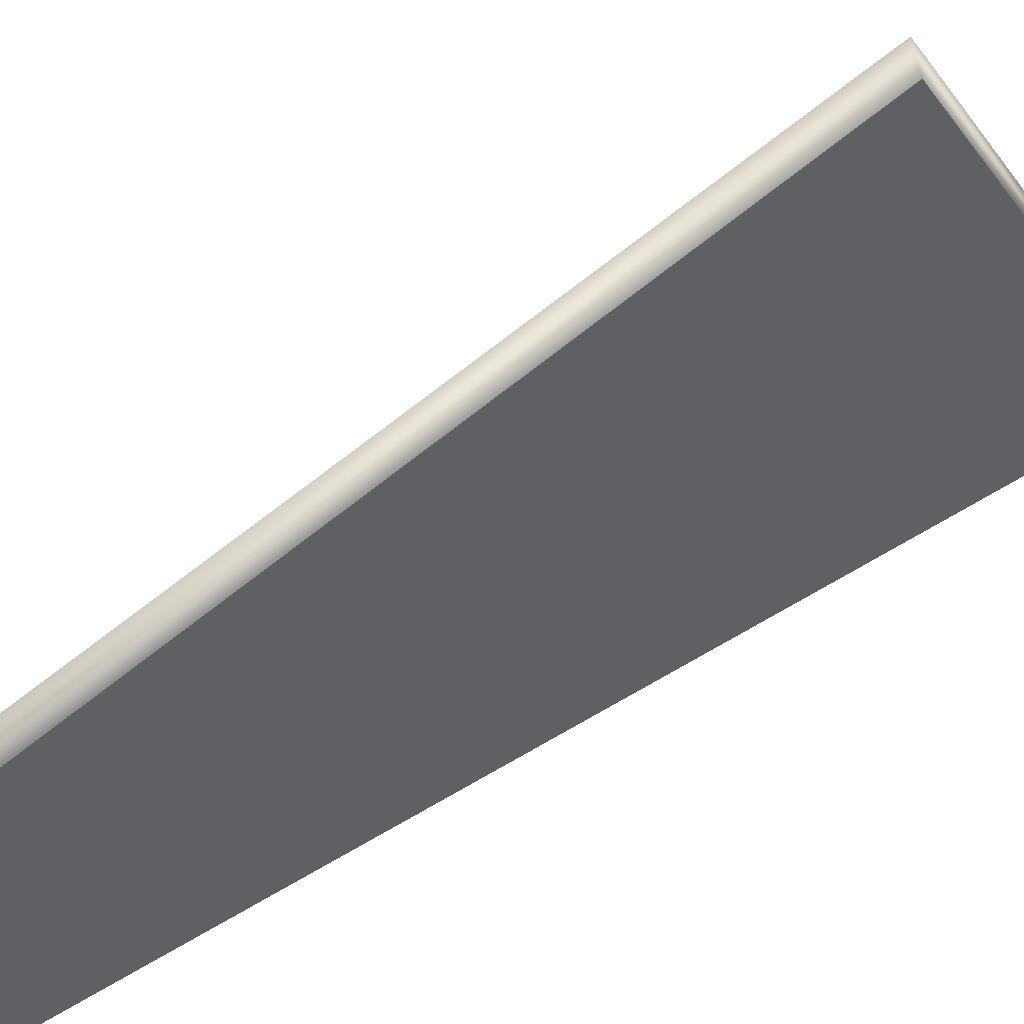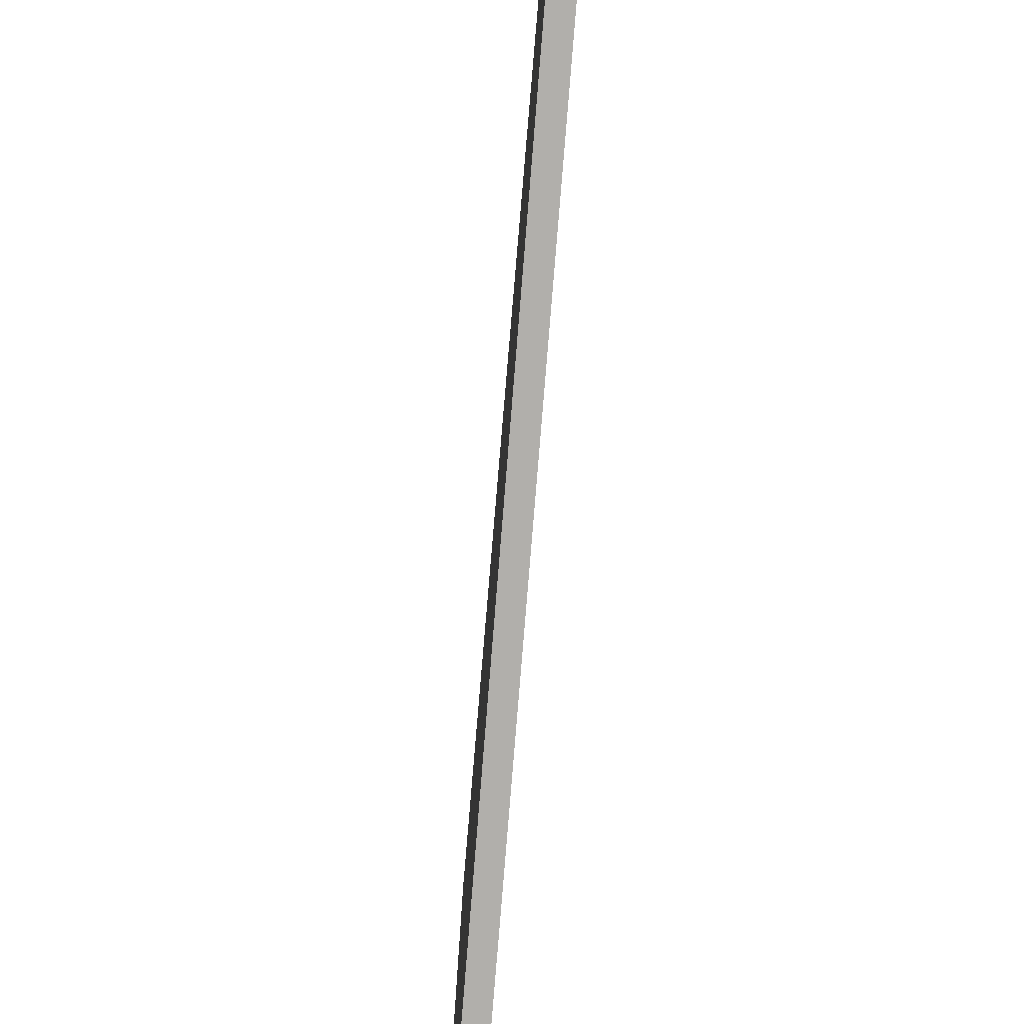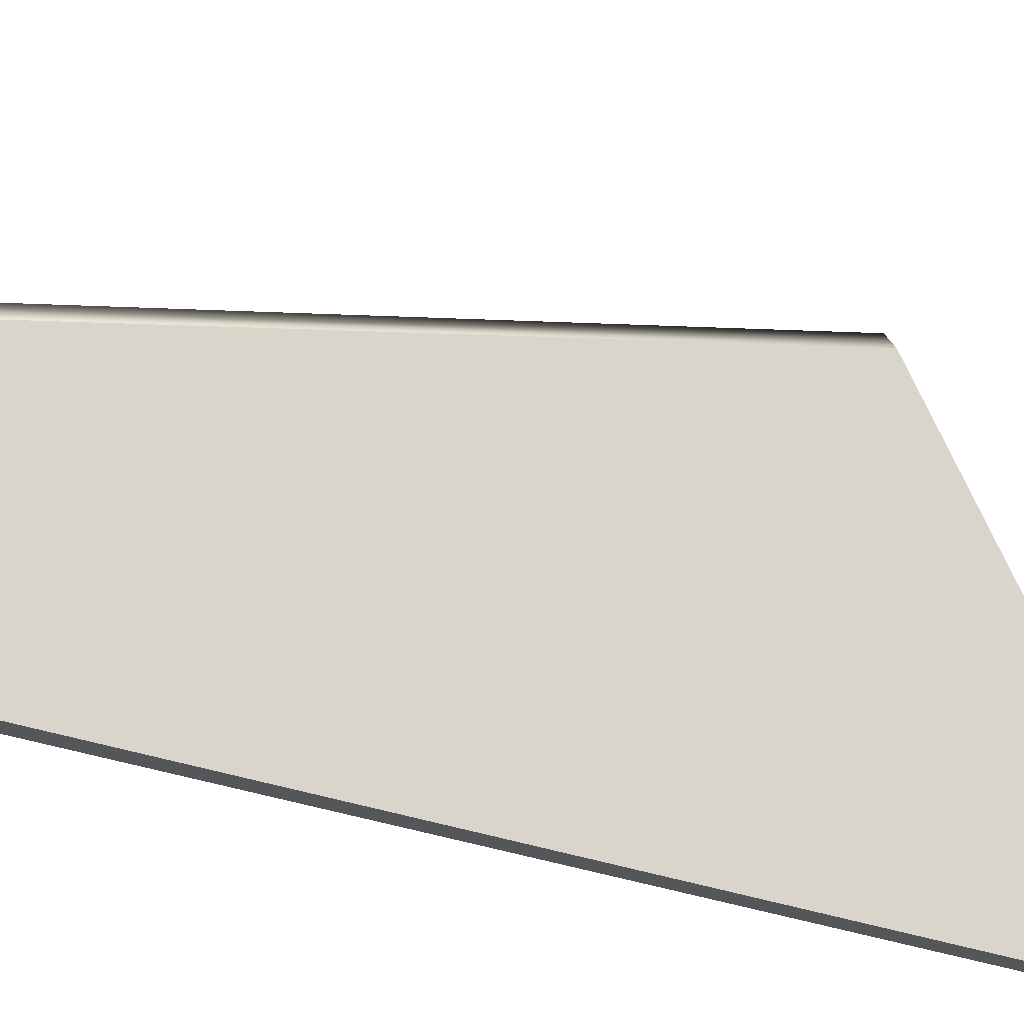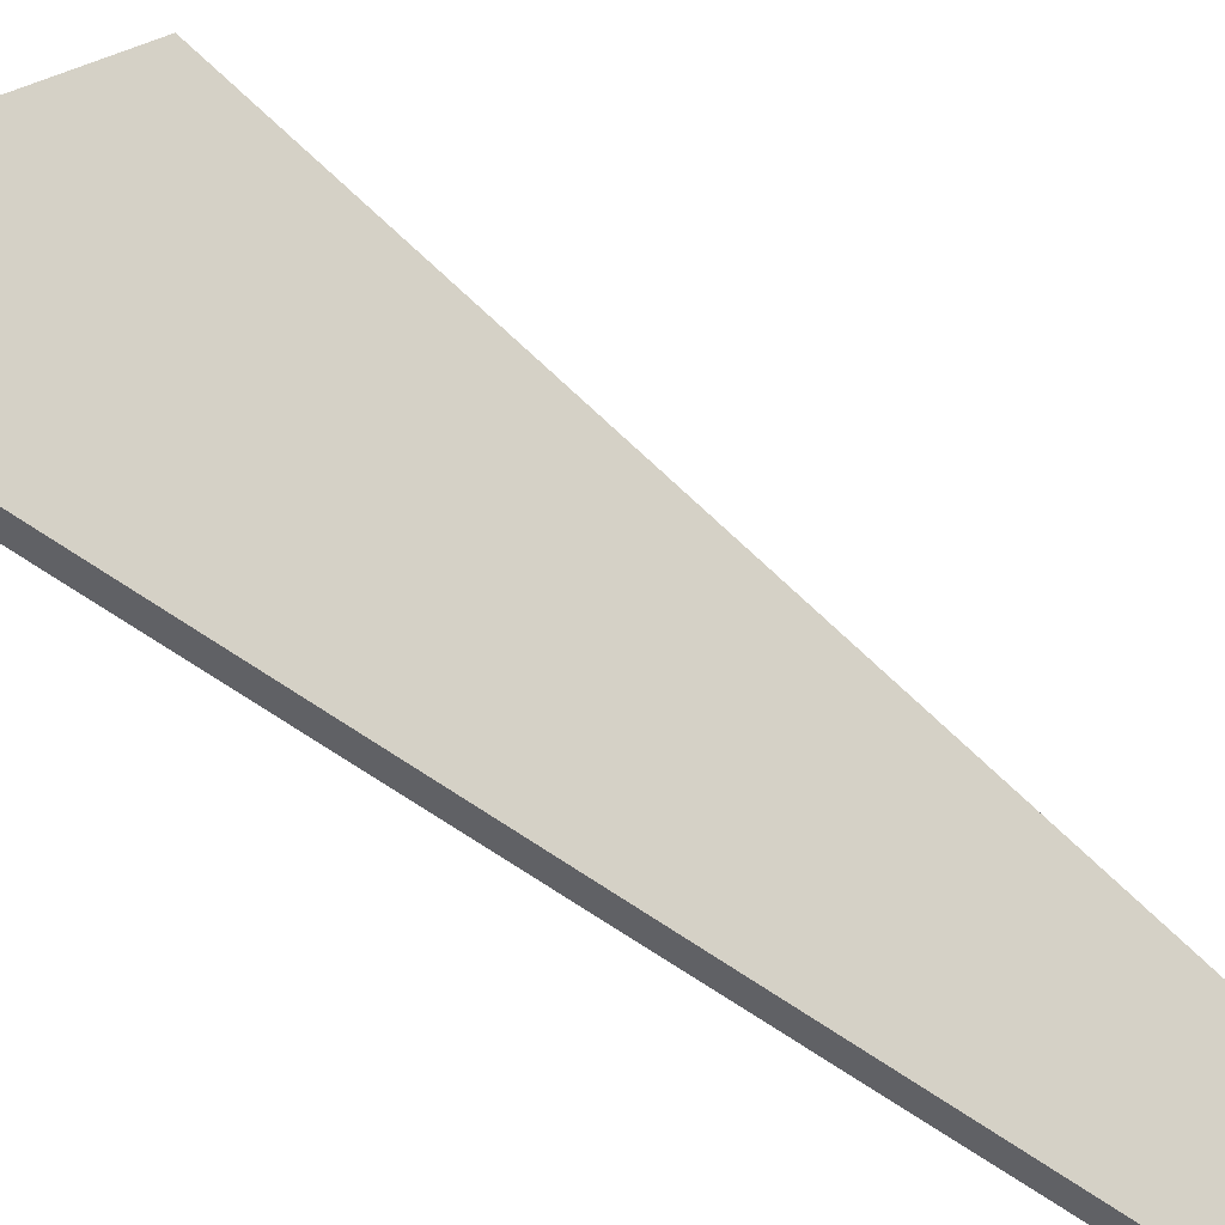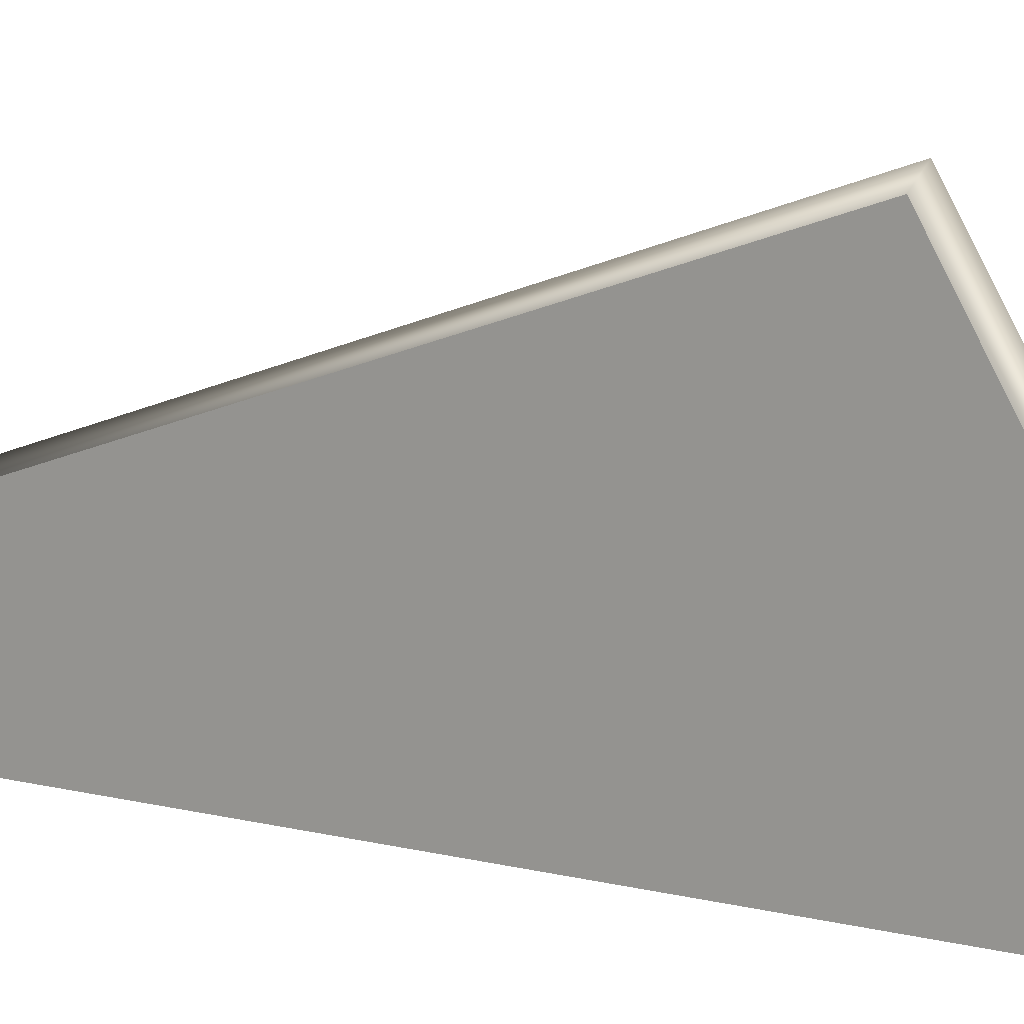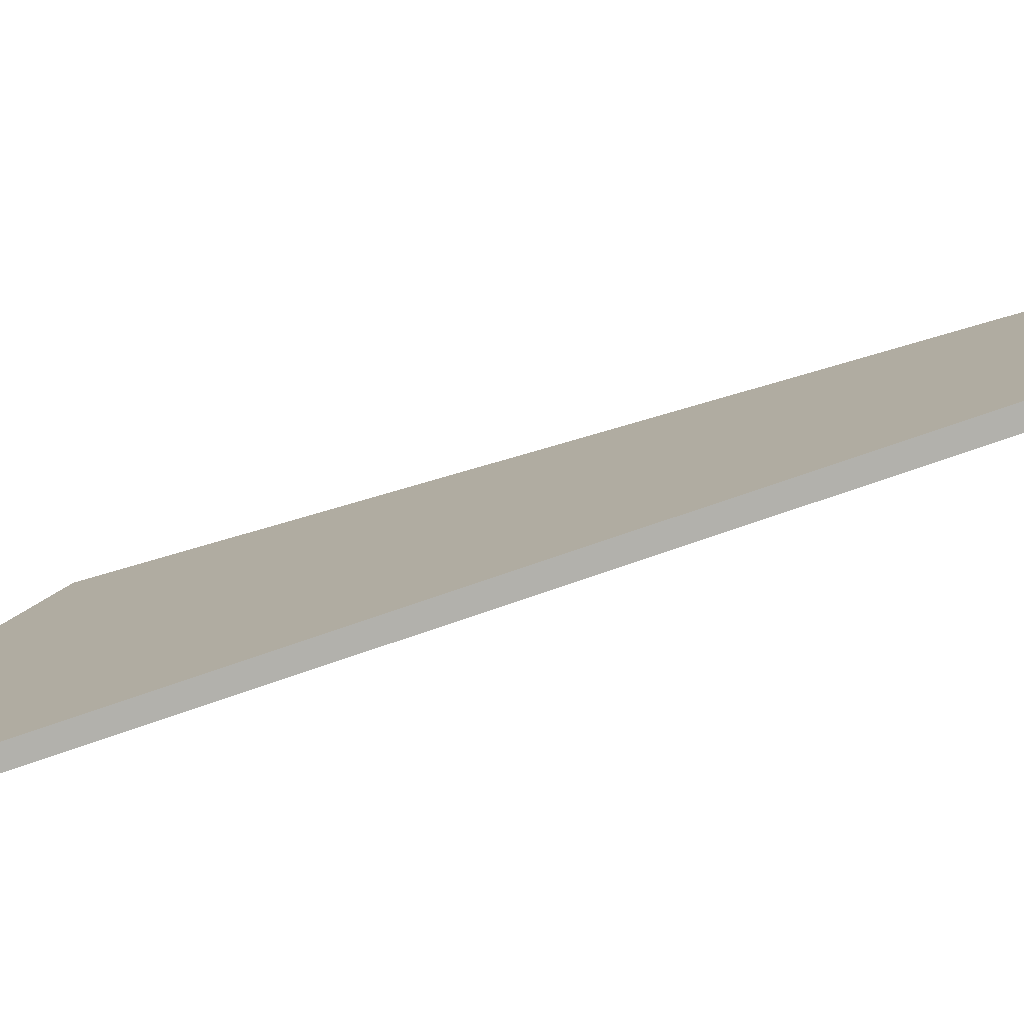
<metadata>
{"format":"obj","ext":"obj","renderer":"f3d","projection":"perspective","resolution":1024,"background":"white","views":[{"elev":44.9,"azim":-126.6,"up":"+Y"},{"elev":-78.1,"azim":175.4,"up":"+Y"},{"elev":-25.3,"azim":-123.7,"up":"+Y"},{"elev":-49.5,"azim":48.9,"up":"+Y"},{"elev":5.7,"azim":-47.5,"up":"+Y"},{"elev":-78.9,"azim":108.8,"up":"+Y"}]}
</metadata>
<code>
v 0.0001137 -0.002042 -0.00679
v -0.0001137 -0.002042 -0.00679
v -0.0001137 -0.002042 0.008472
v 0.0001137 -0.002042 0.008686
v -0.0001137 -0.002042 -0.00679
v -0.0001137 0.000364 -0.00679
v -0.0001137 0.003464 0.004976
v -0.0001137 -0.002042 0.008472
v -0.0001137 0.000364 -0.00679
v -0.0001137 -0.002042 -0.00679
v 0.0001137 -0.002042 -0.00679
v 0.0001137 0.0006132 -0.00679
v -0.0001137 0.000364 -0.00679
v 0.0001137 0.0006132 -0.00679
v 0.0001137 0.003726 0.005024
v -0.0001137 0.003464 0.004976
v 0.0001137 0.0006132 -0.00679
v 0.0001137 -0.002042 -0.00679
v 0.0001137 -0.002042 0.008686
v 0.0001137 0.003726 0.005024
v 0.0001137 0.003726 0.005024
v 0.0001137 -0.002042 0.008686
v -0.0001137 -0.002042 0.008472
v -0.0001137 0.003464 0.004976
g Cube.023
f 1 3 2
f 1 4 3
f 5 7 6
f 5 8 7
f 9 11 10
f 9 12 11
f 13 15 14
f 13 16 15
f 17 19 18
f 17 20 19
f 21 23 22
f 21 24 23

</code>
